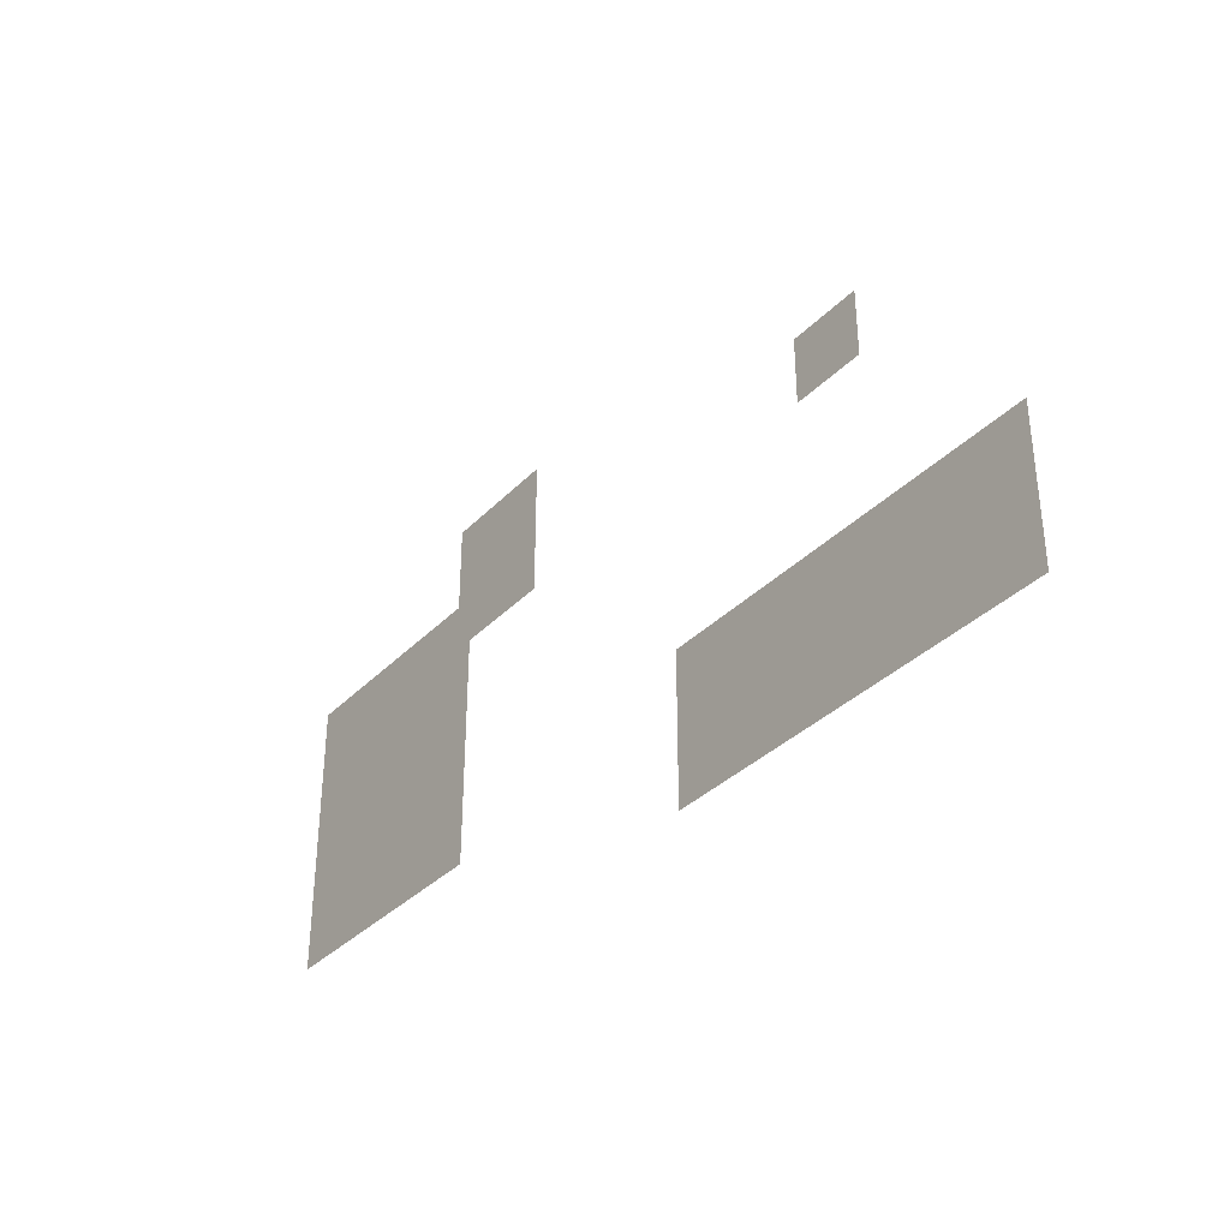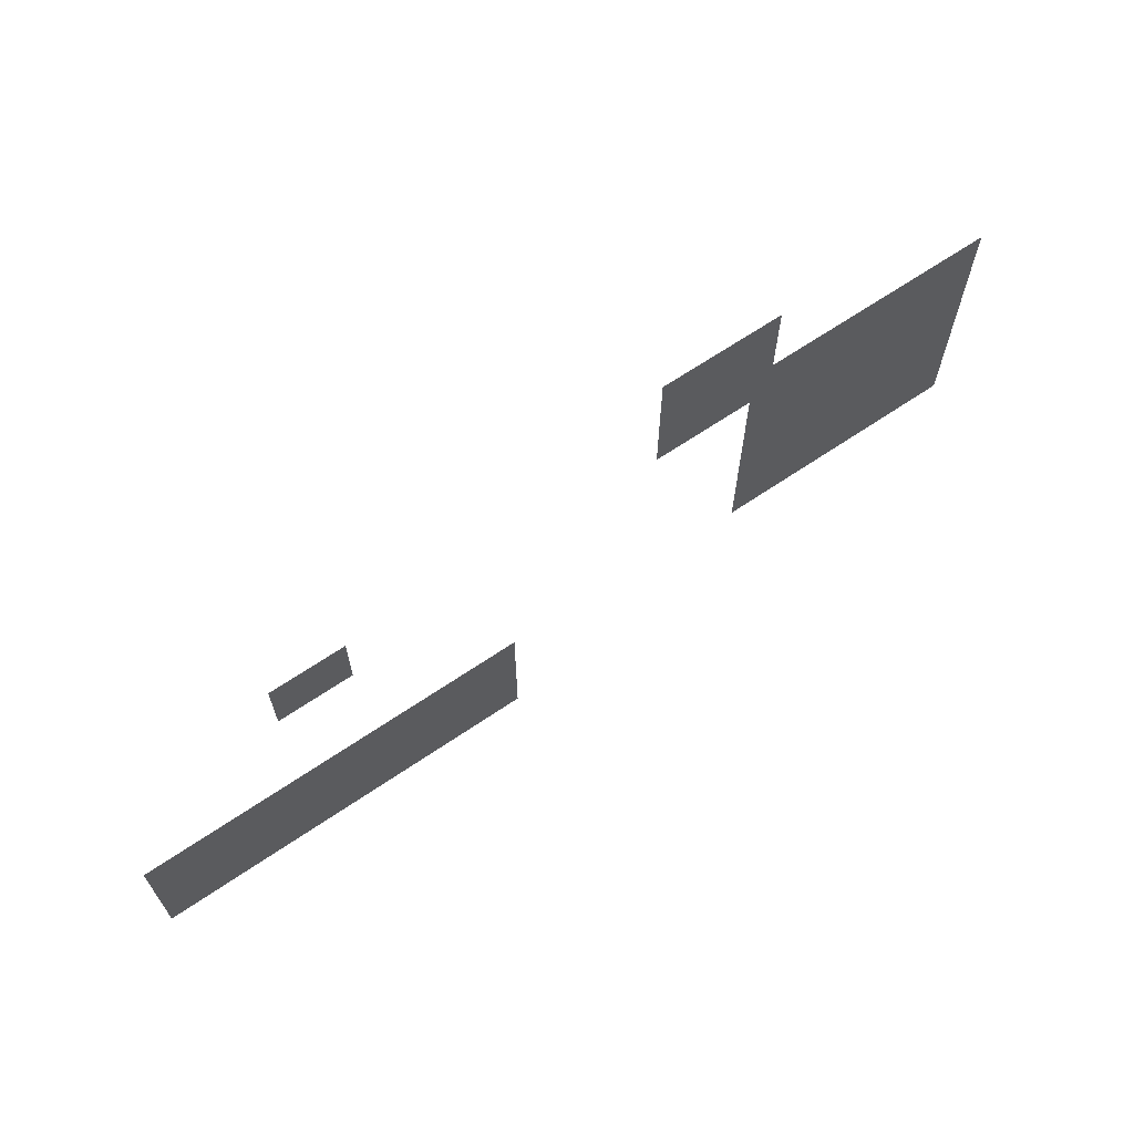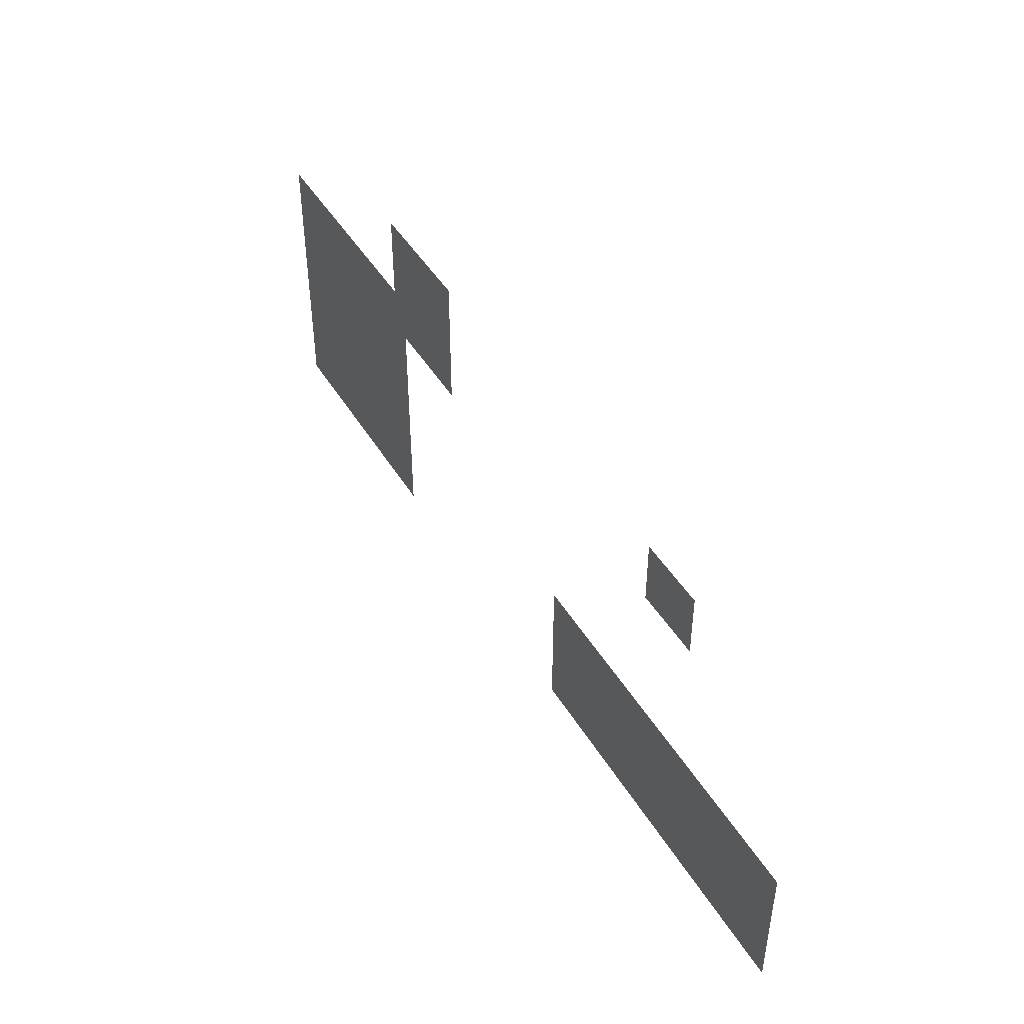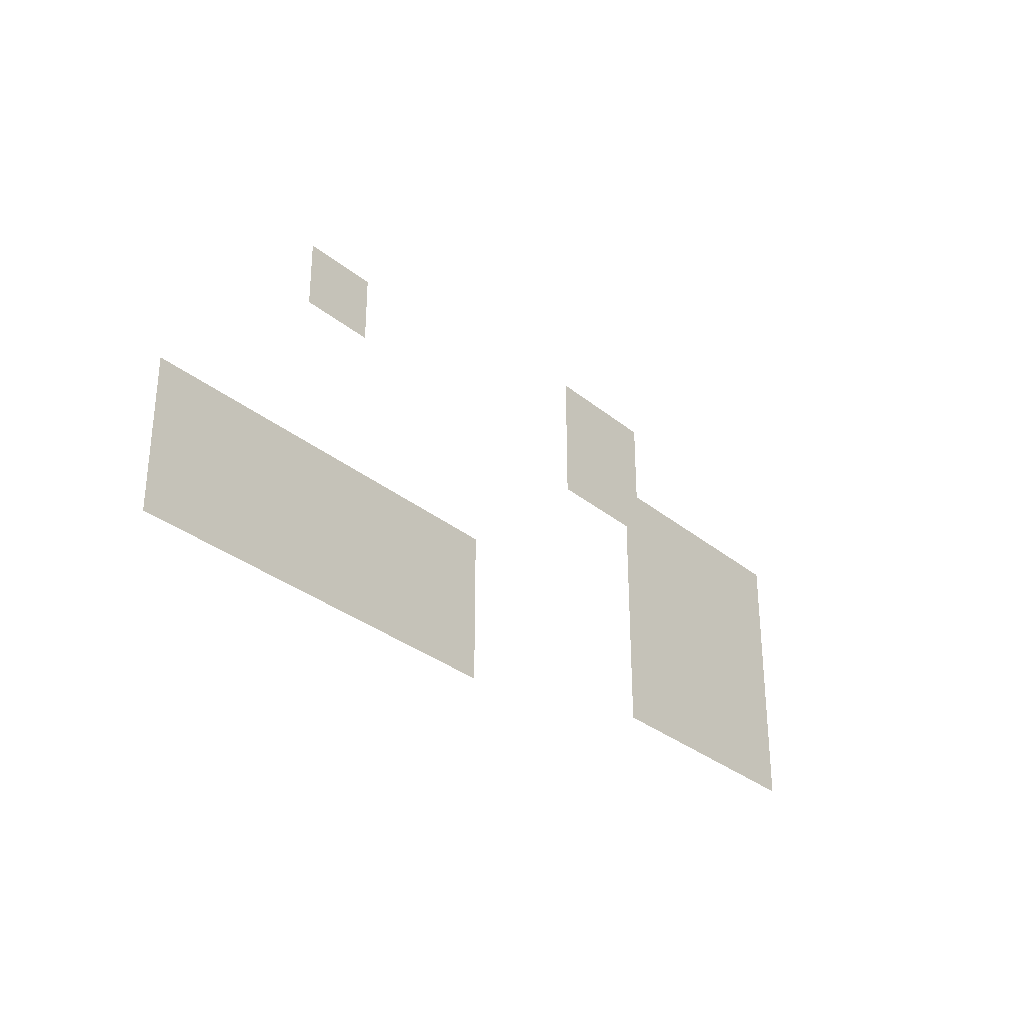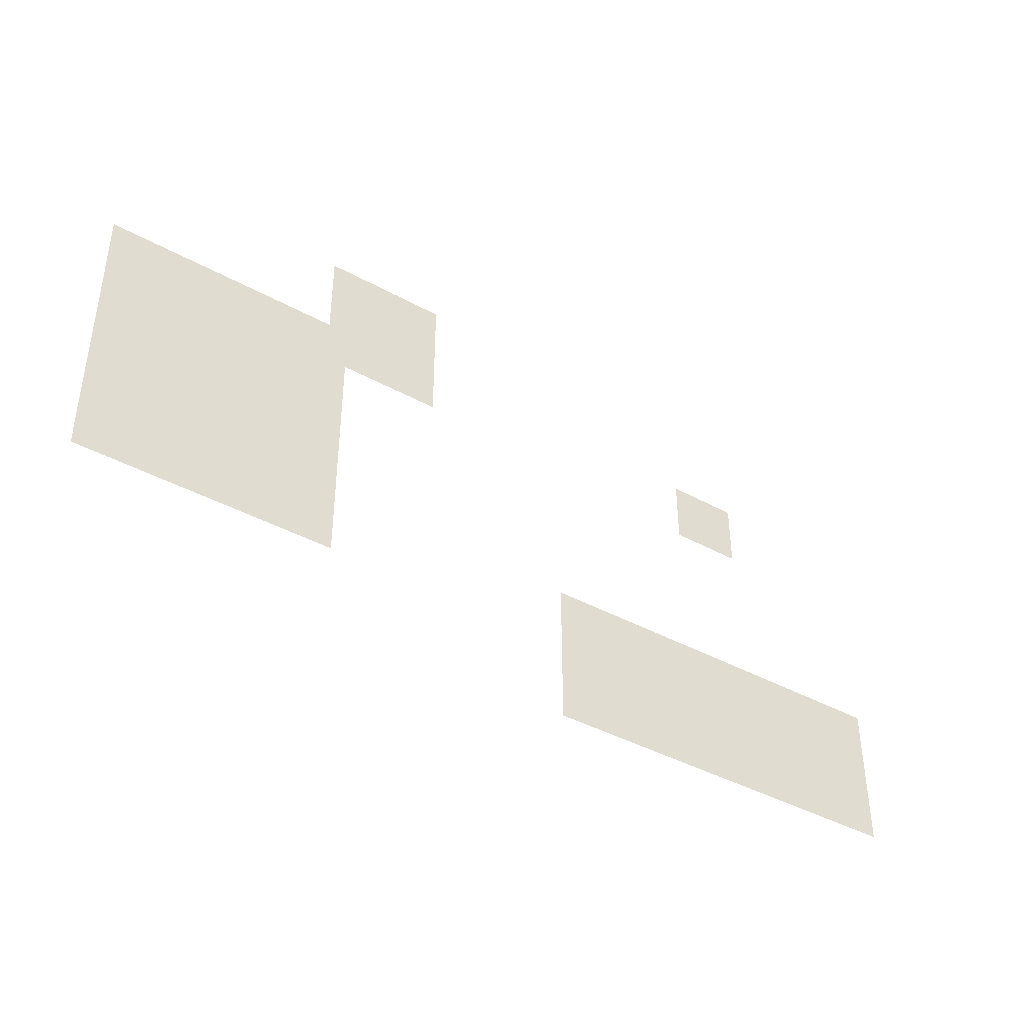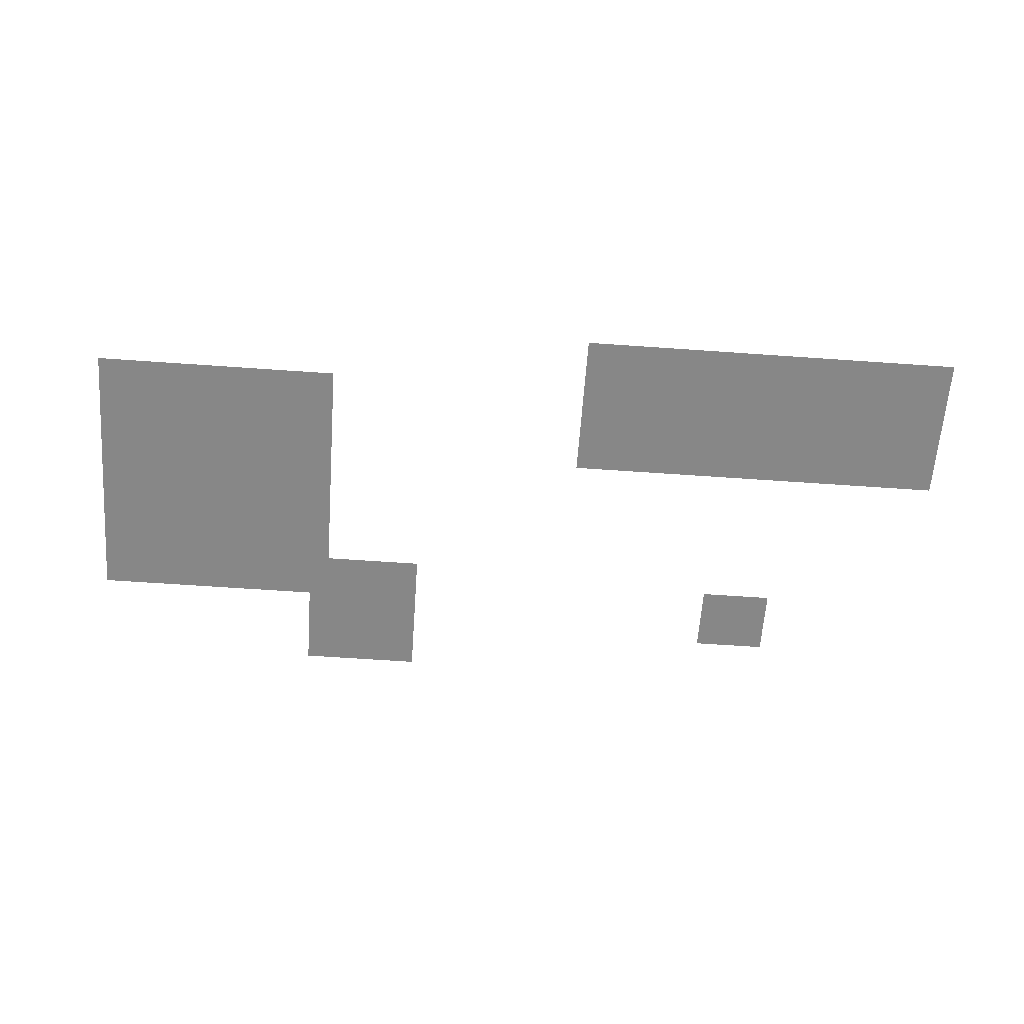
<metadata>
{"format":"obj","ext":"obj","renderer":"f3d","projection":"perspective","resolution":1024,"background":"white","views":[{"elev":-34.5,"azim":-126.8,"up":"+Z"},{"elev":66.1,"azim":-34.3,"up":"+Z"},{"elev":45.2,"azim":-119.2,"up":"+Z"},{"elev":-31.2,"azim":-49.3,"up":"+Z"},{"elev":-40.5,"azim":145.9,"up":"+Z"},{"elev":-62.5,"azim":175.9,"up":"+Y"}]}
</metadata>
<code>
v 3.495 3.08 -2.693
v 3.495 3.08 -1.421
v 4.662 3.08 -1.421
v 4.662 3.08 -2.693
v 4.464 3.08 -4.886
v 4.464 3.08 -2.244
v 6.888 3.08 -2.244
v 6.888 3.08 -4.886
v -1.873 2.864 -5.501
v -1.873 2.864 -4.087
v 1.873 2.864 -4.087
v 1.873 2.864 -5.501
v -0.3502 2.864 -2.66
v -0.3502 2.864 -2.028
v 0.3502 2.864 -2.028
v 0.3502 2.864 -2.66
f 4 1 2 3
f 8 5 6 7
f 12 9 10 11
f 16 13 14 15

</code>
